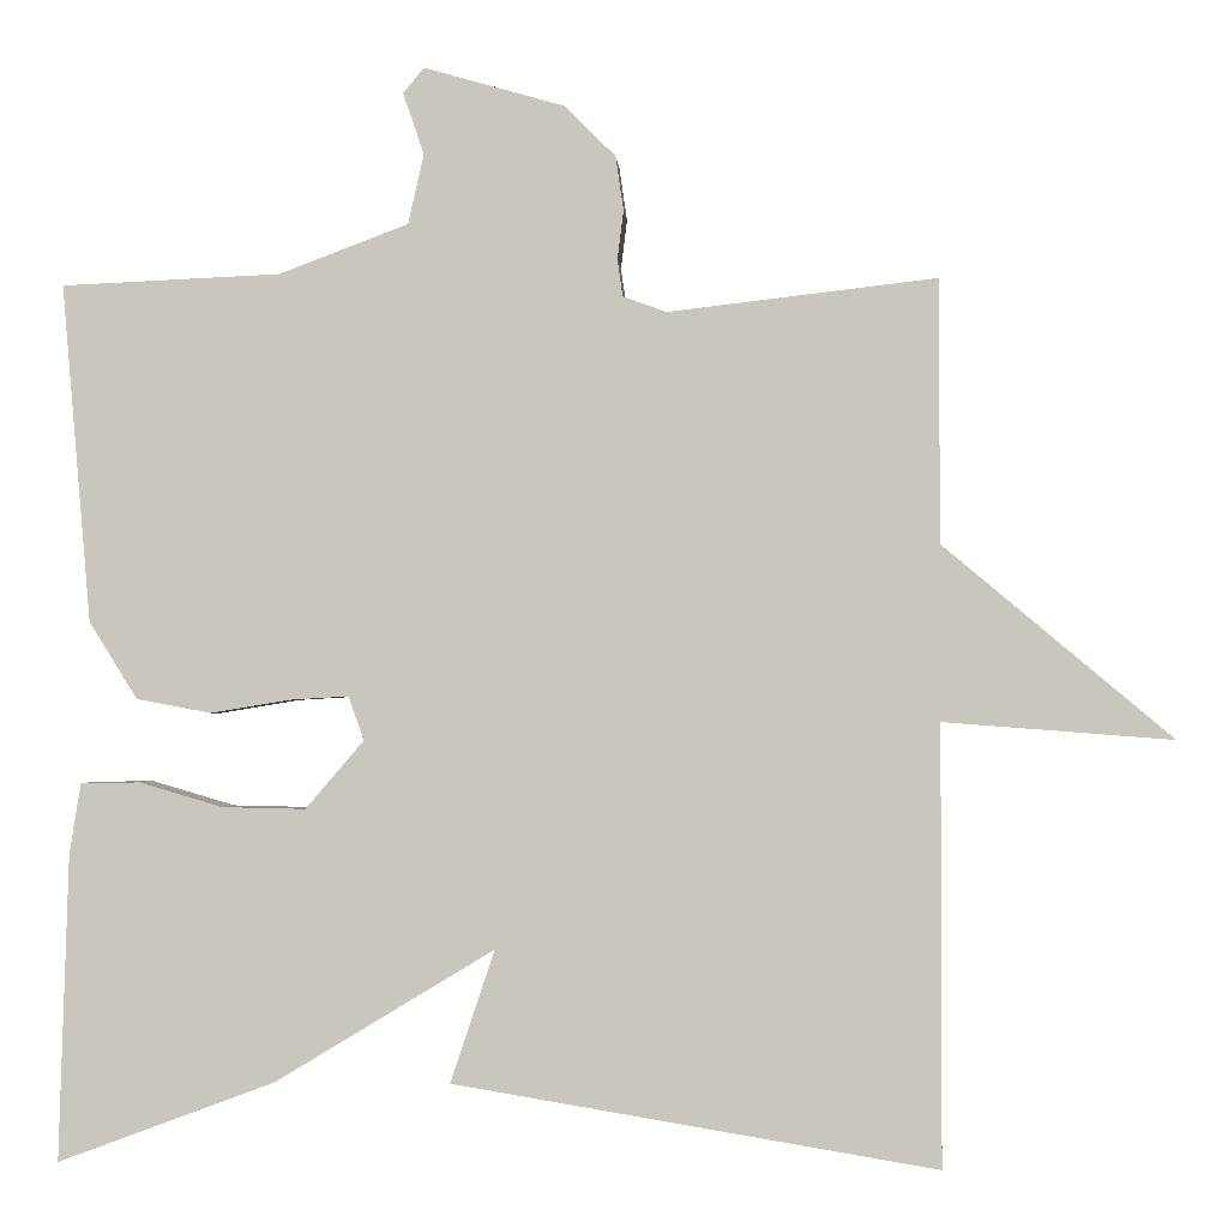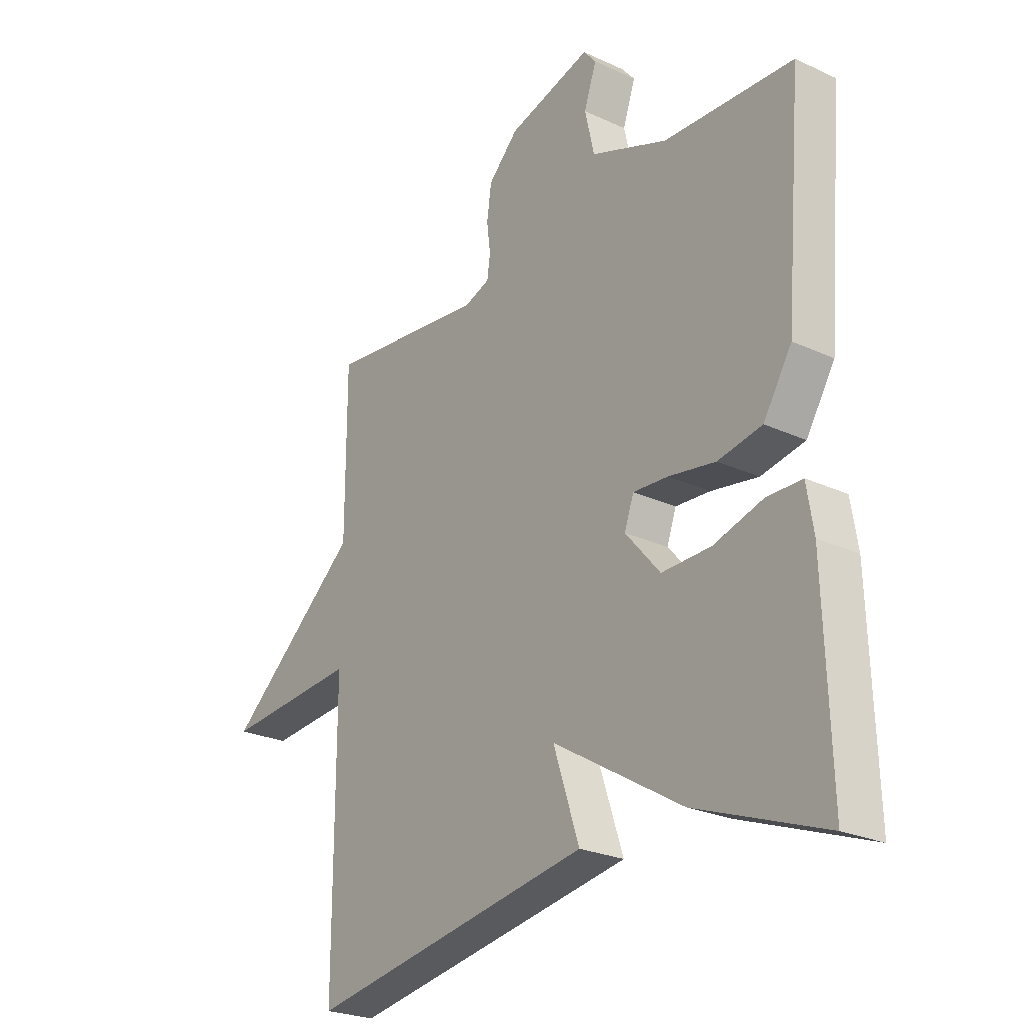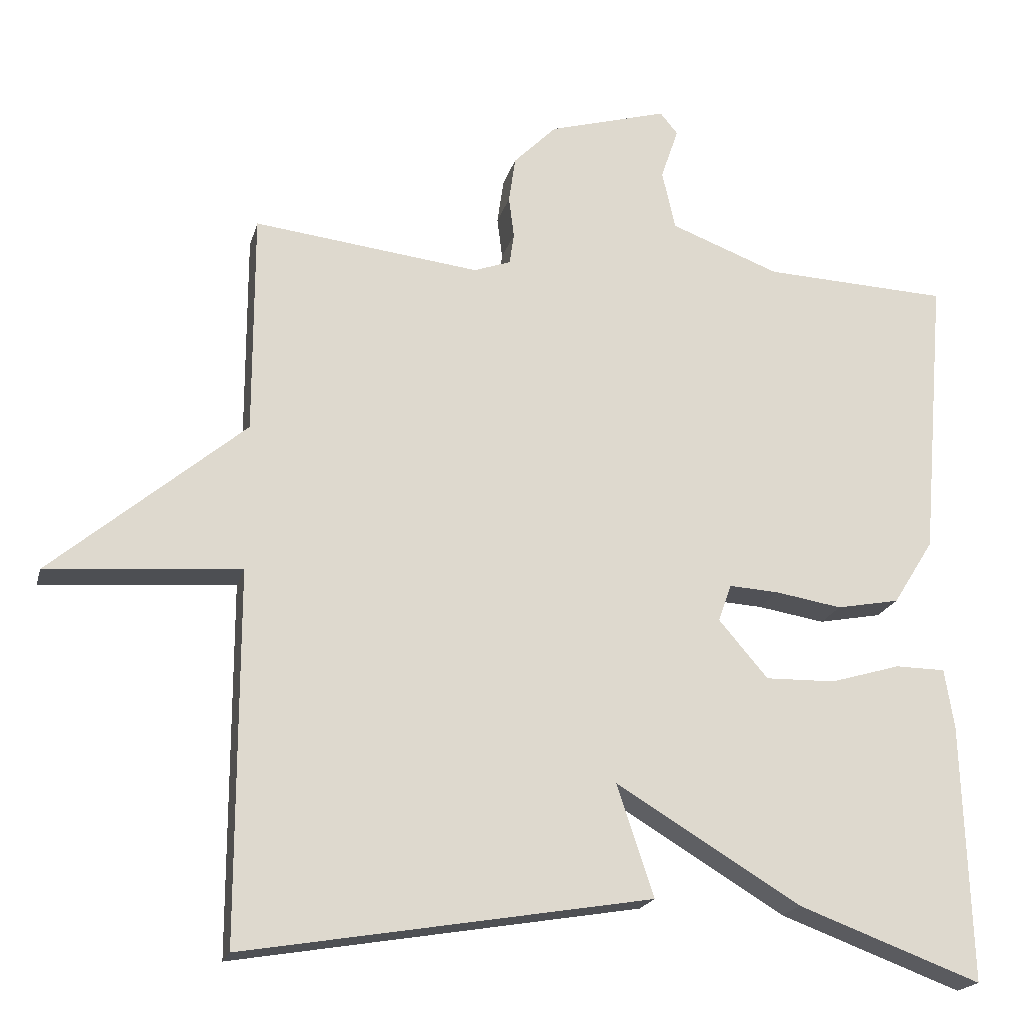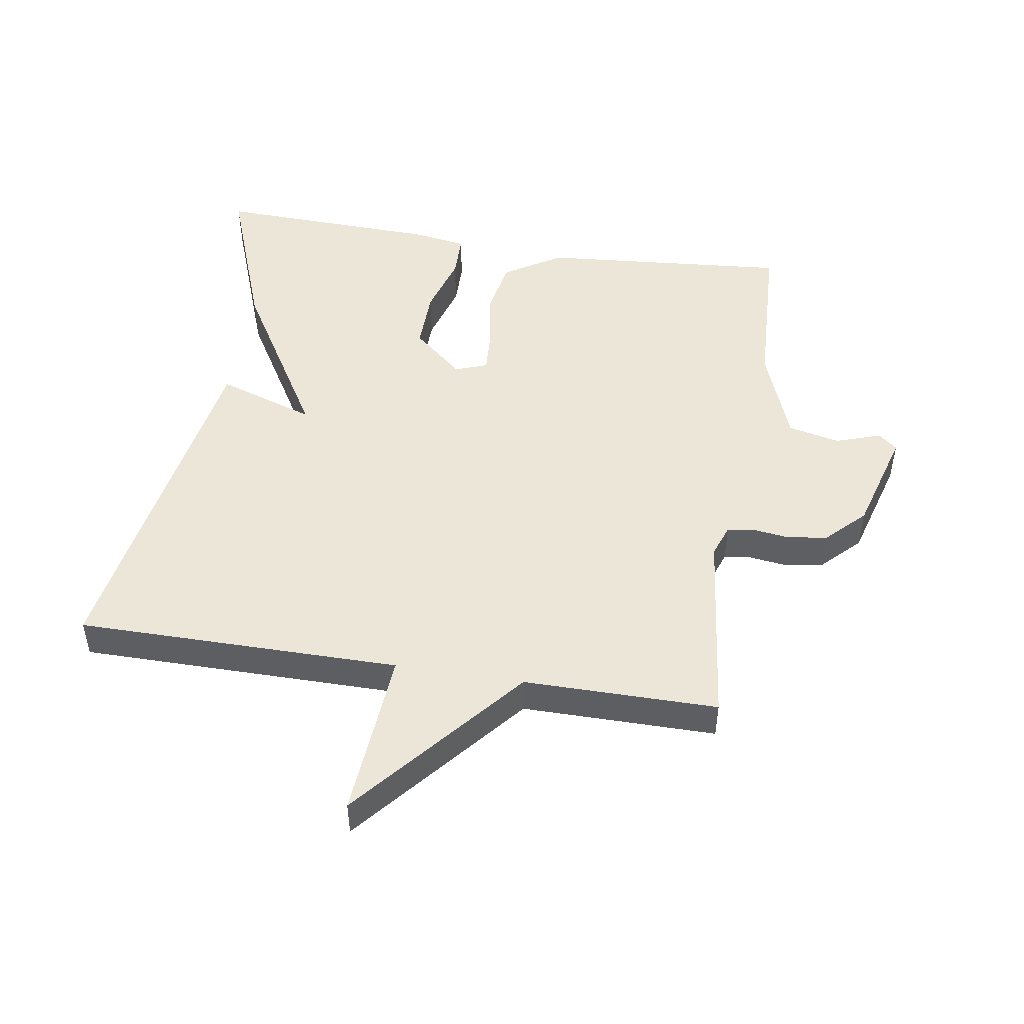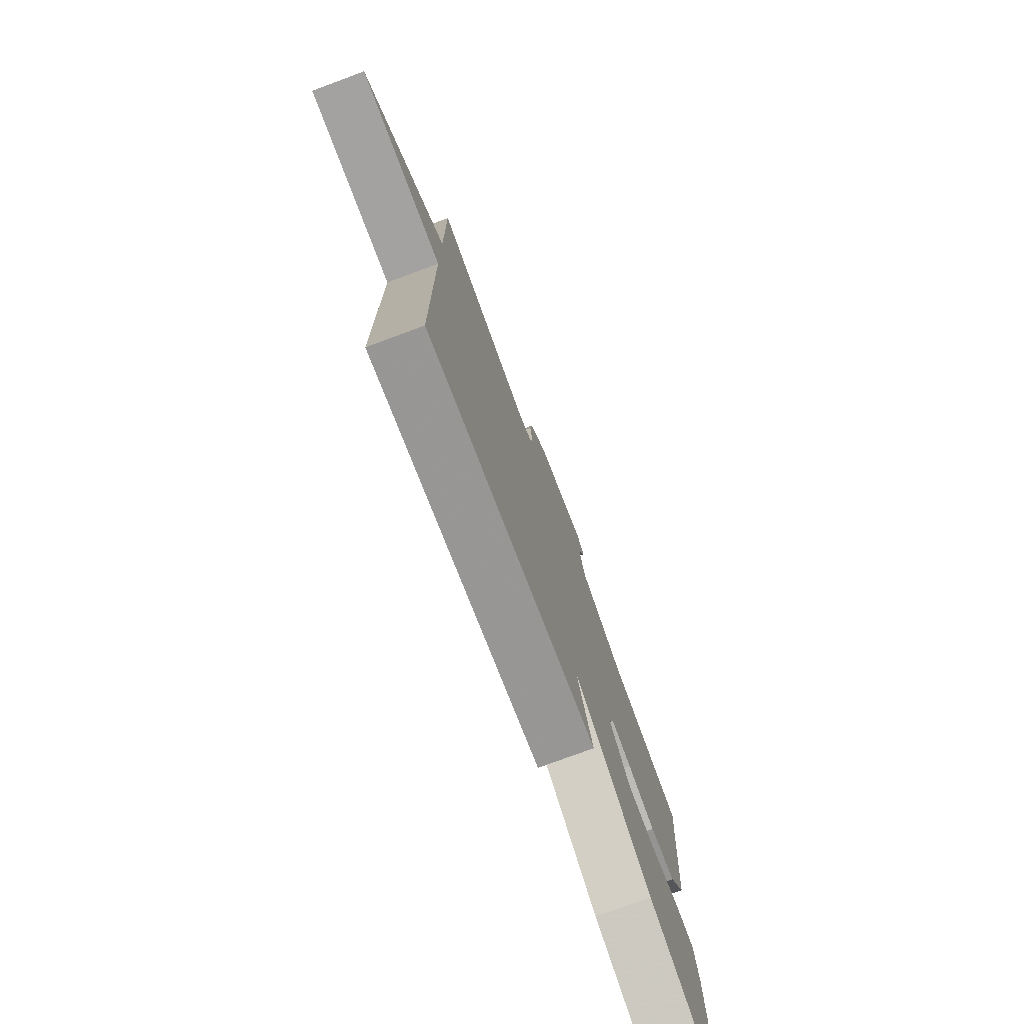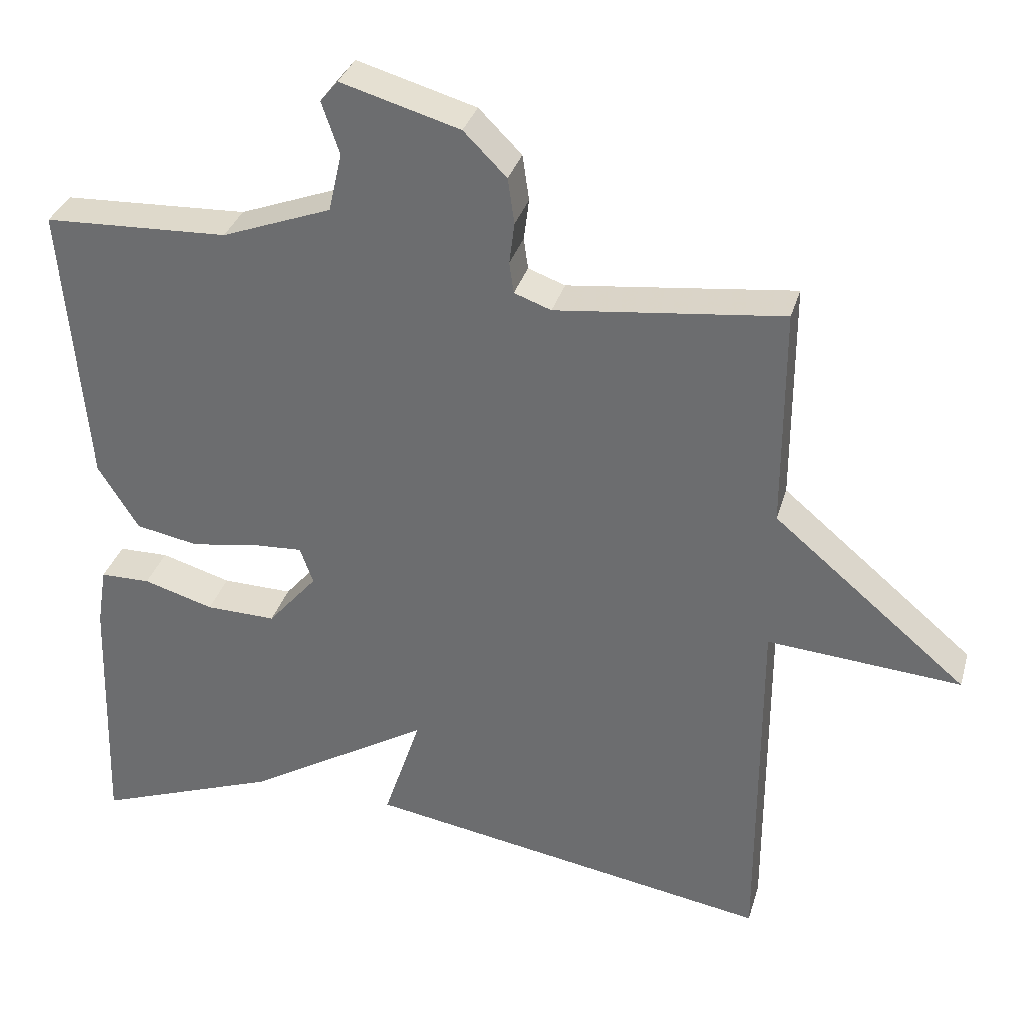
<metadata>
{"format":"obj","ext":"obj","renderer":"f3d","projection":"perspective","resolution":1024,"background":"white","views":[{"elev":-1.8,"azim":-176.5,"up":"+Z"},{"elev":-25.0,"azim":53.0,"up":"+Z"},{"elev":-19.5,"azim":-13.9,"up":"+Z"},{"elev":48.9,"azim":-80.9,"up":"+Y"},{"elev":-76.6,"azim":-69.7,"up":"+Z"},{"elev":33.2,"azim":-164.5,"up":"+Z"}]}
</metadata>
<code>
v -0.5 0.07 0.5
v -0.193 0.07 0.464
v -0.143 0.07 0.482
v -0.137 0.07 0.524
v -0.144 0.07 0.58
v -0.135 0.07 0.642
v -0.077 0.07 0.7
v 0.084 0.07 0.746
v 0.108 0.07 0.717
v 0.084 0.07 0.647
v 0.102 0.07 0.567
v 0.25 0.07 0.511
v 0.5 0.07 0.5
v 0.467 0.07 0.114
v 0.412 0.07 0.026
v 0.327 0.07 0.01
v 0.236 0.07 0.025
v 0.169 0.07 0.029
v 0.151 0.07 -0.021
v 0.218 0.07 -0.099
v 0.313 0.07 -0.097
v 0.408 0.07 -0.069
v 0.476 0.07 -0.07
v 0.489 0.07 -0.151
v 0.5 0.07 -0.5
v 0.252 0.07 -0.408
v 0.002 0.07 -0.257
v 0.052 0.07 -0.408
v -0.5 0.07 -0.5
v -0.5 0.07 0
v -0.762 0.07 -0.02
v -0.5 0.07 0.2
v -0.5 0 0.5
v -0.193 0 0.464
v -0.143 0 0.482
v -0.137 0 0.524
v -0.144 0 0.58
v -0.135 0 0.642
v -0.077 0 0.7
v 0.084 0 0.746
v 0.108 0 0.717
v 0.084 0 0.647
v 0.102 0 0.567
v 0.25 0 0.511
v 0.5 0 0.5
v 0.467 0 0.114
v 0.412 0 0.026
v 0.327 0 0.01
v 0.236 0 0.025
v 0.169 0 0.029
v 0.151 0 -0.021
v 0.218 0 -0.099
v 0.313 0 -0.097
v 0.408 0 -0.069
v 0.476 0 -0.07
v 0.489 0 -0.151
v 0.5 0 -0.5
v 0.252 0 -0.408
v 0.002 0 -0.257
v 0.052 0 -0.408
v -0.5 0 -0.5
v -0.5 0 0
v -0.762 0 -0.02
v -0.5 0 0.2
f 30 31 32
f 27 28 29 30
f 27 30 32
f 25 26 27
f 24 25 27
f 23 24 27
f 22 23 27
f 21 22 27
f 20 21 27
f 27 32 1
f 20 27 1
f 19 20 1
f 15 16 17
f 14 15 17
f 13 14 17
f 12 13 17
f 11 12 17 18
f 10 11 18 19
f 8 9 10
f 7 8 10
f 6 7 10
f 5 6 10
f 4 5 10
f 3 4 10 19
f 19 1 2
f 2 3 19
f 64 63 62
f 62 61 60 59
f 64 62 59
f 59 58 57
f 59 57 56
f 59 56 55
f 59 55 54
f 59 54 53
f 59 53 52
f 33 64 59
f 33 59 52
f 33 52 51
f 49 48 47
f 49 47 46
f 49 46 45
f 49 45 44
f 50 49 44 43
f 51 50 43 42
f 42 41 40
f 42 40 39
f 42 39 38
f 42 38 37
f 42 37 36
f 51 42 36 35
f 34 33 51
f 51 35 34
f 1 33 34 2
f 2 34 35 3
f 3 35 36 4
f 4 36 37 5
f 5 37 38 6
f 6 38 39 7
f 7 39 40 8
f 8 40 41 9
f 9 41 42 10
f 10 42 43 11
f 11 43 44 12
f 12 44 45 13
f 13 45 46 14
f 14 46 47 15
f 15 47 48 16
f 16 48 49 17
f 17 49 50 18
f 18 50 51 19
f 19 51 52 20
f 20 52 53 21
f 21 53 54 22
f 22 54 55 23
f 23 55 56 24
f 24 56 57 25
f 25 57 58 26
f 26 58 59 27
f 27 59 60 28
f 28 60 61 29
f 29 61 62 30
f 30 62 63 31
f 31 63 64 32
f 32 64 33 1

</code>
